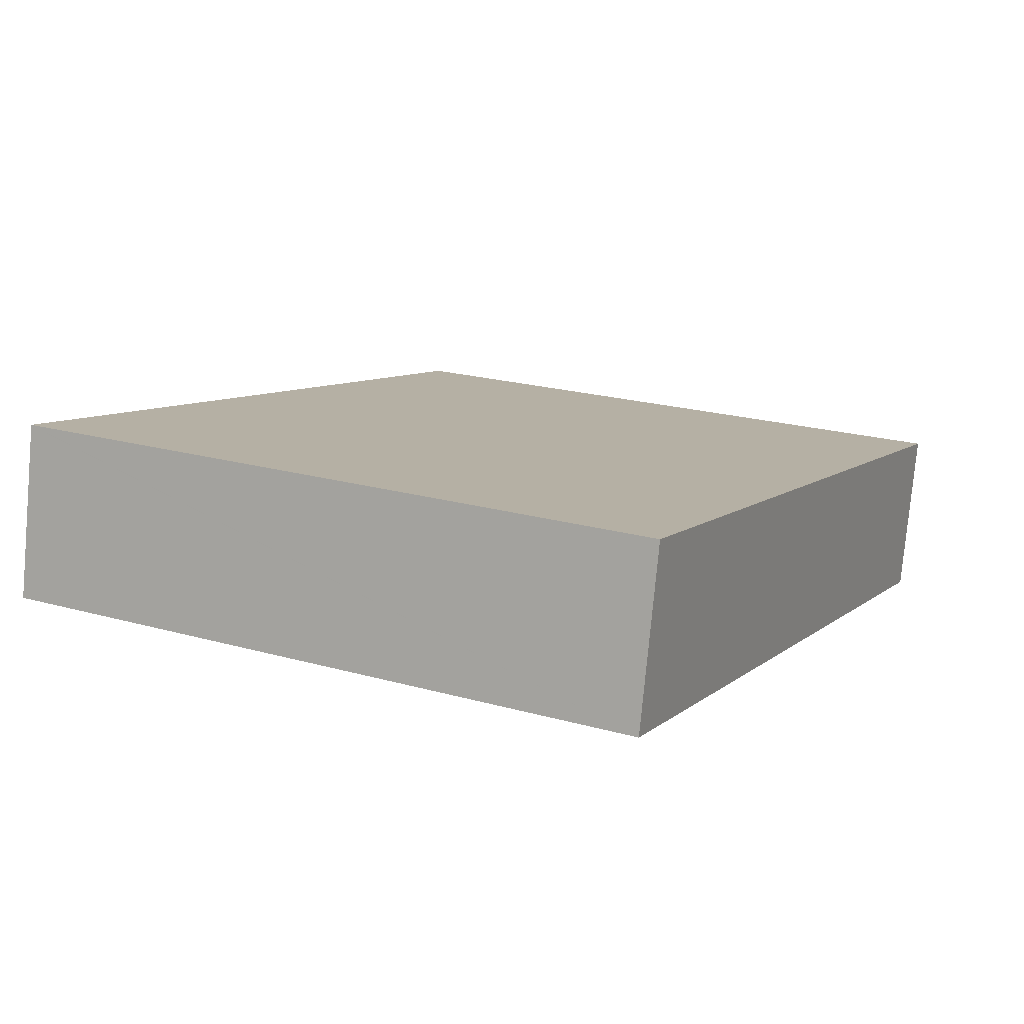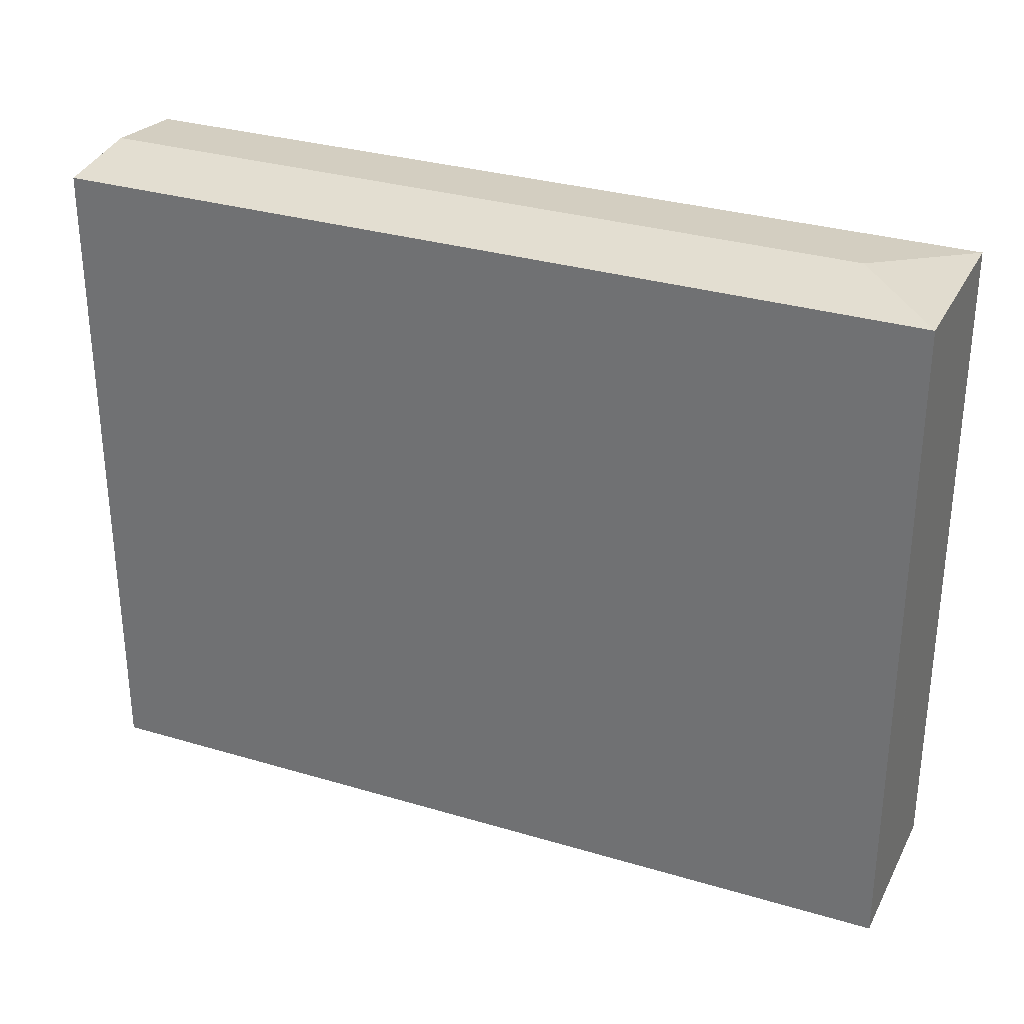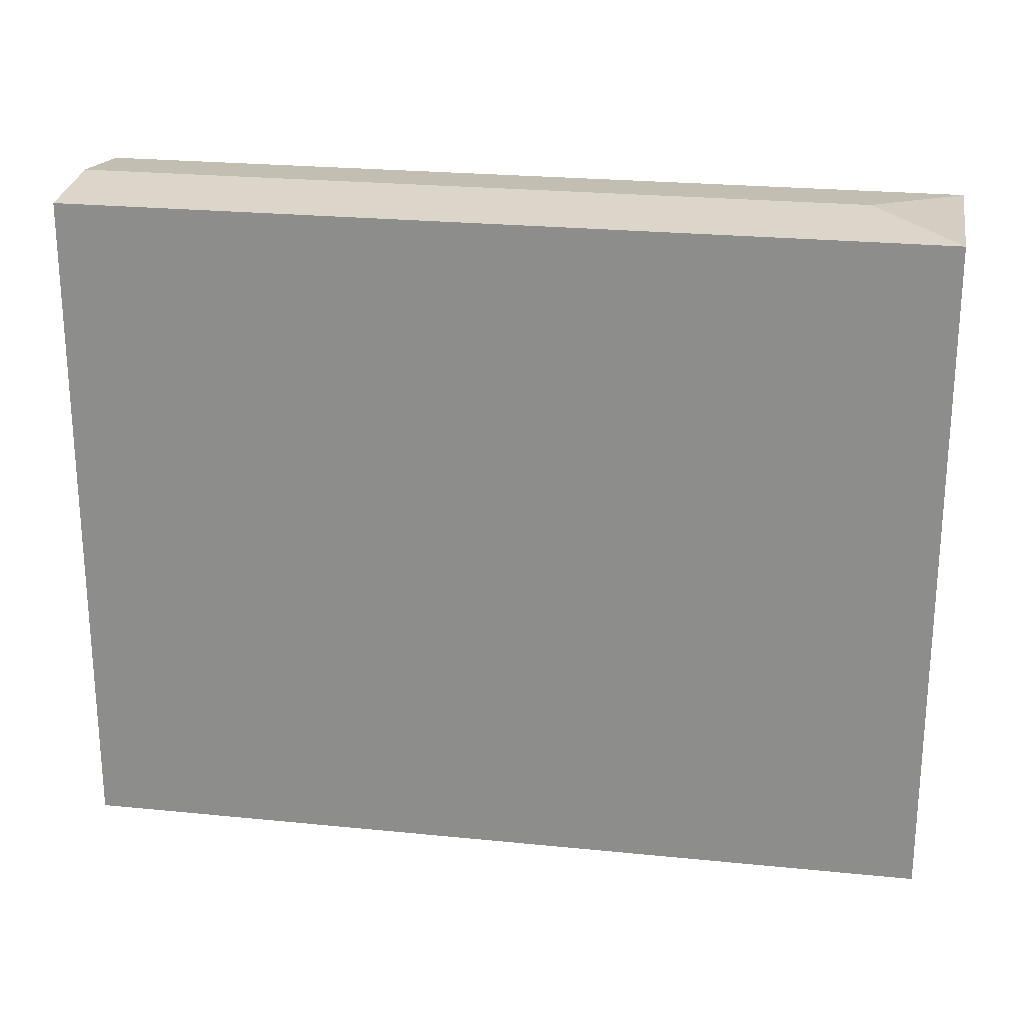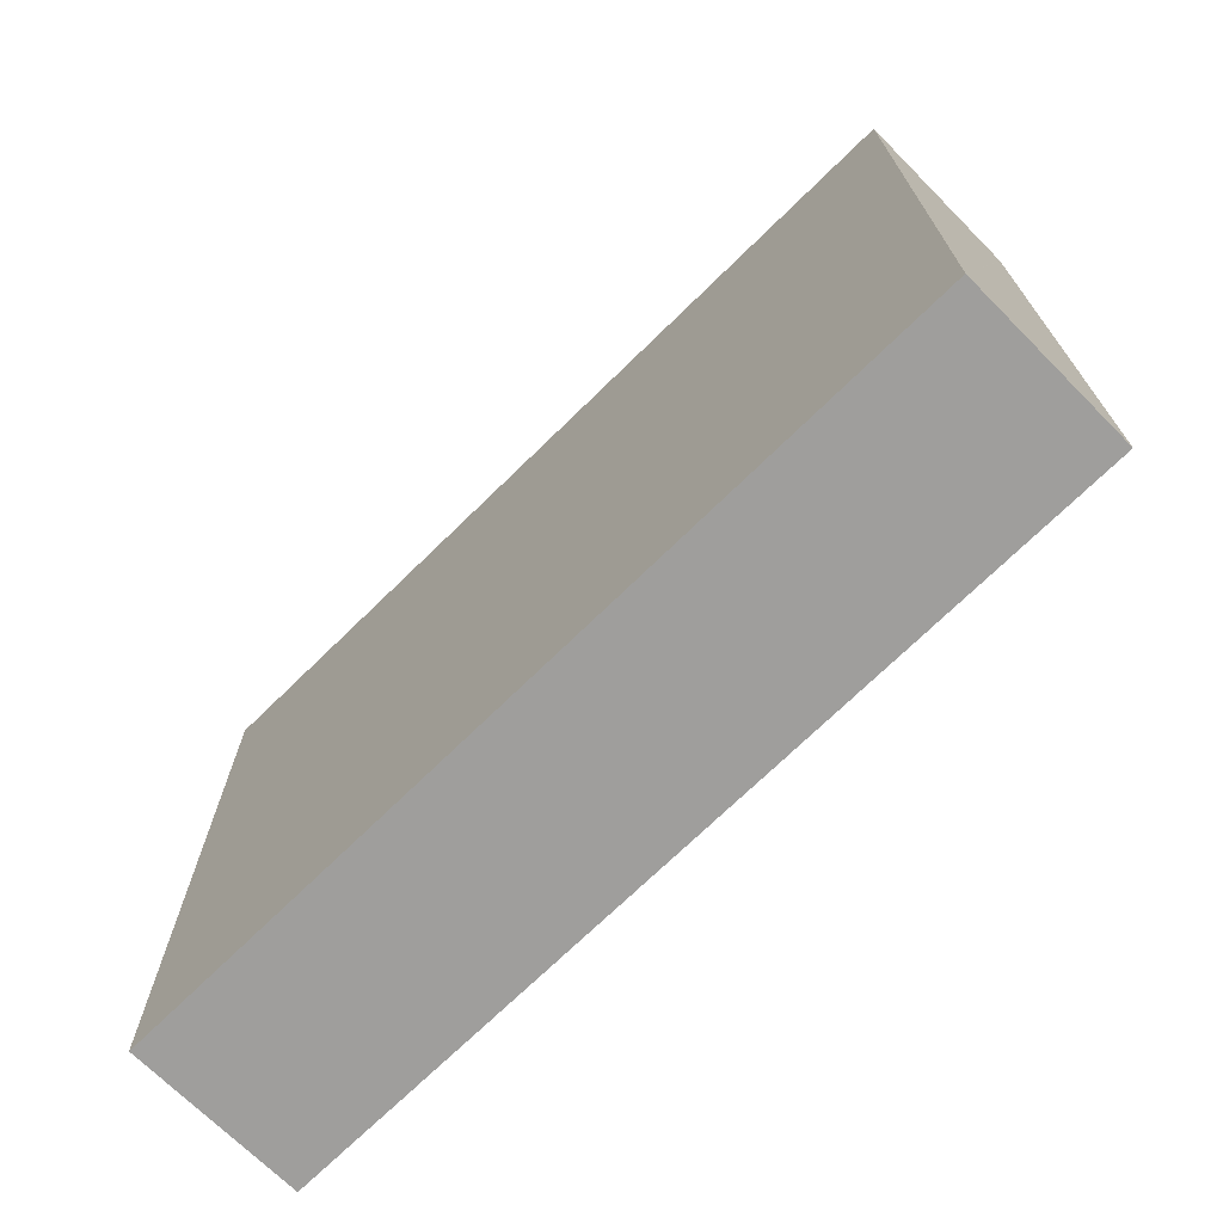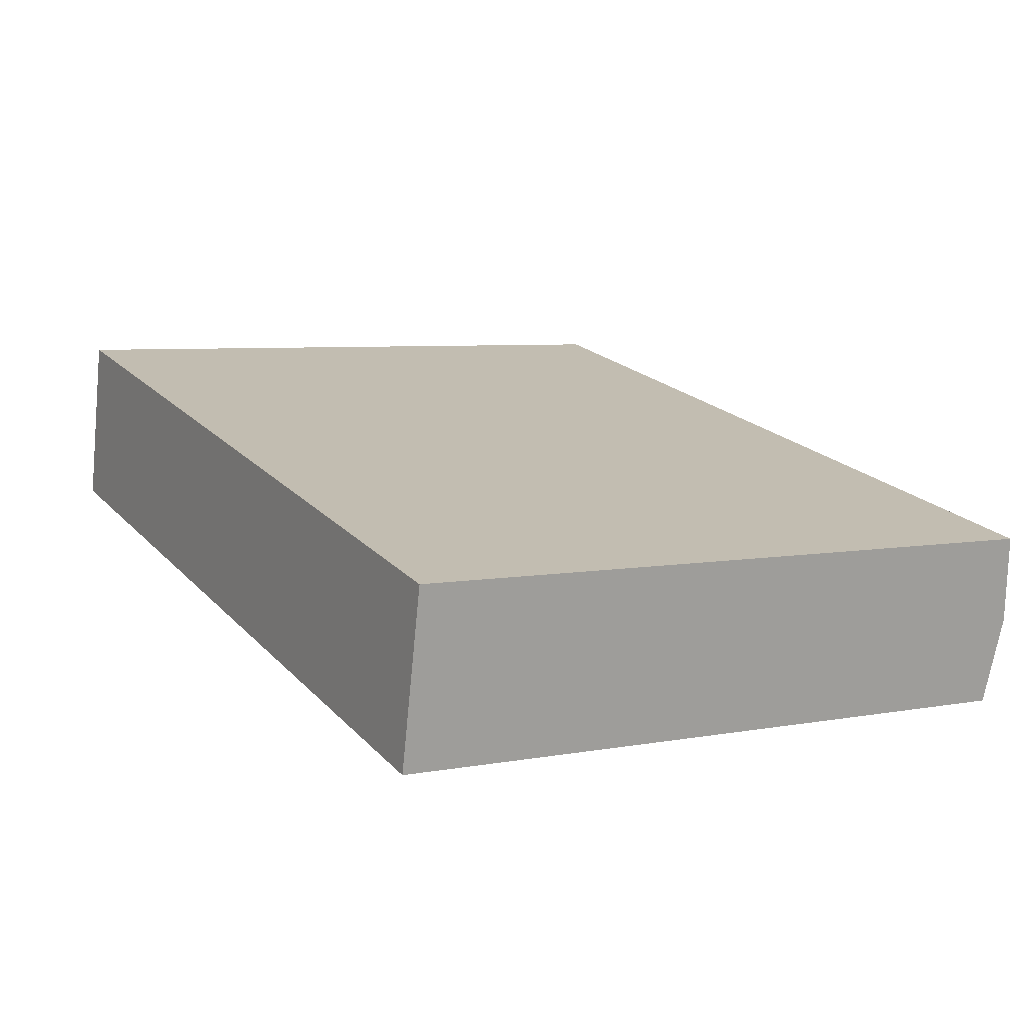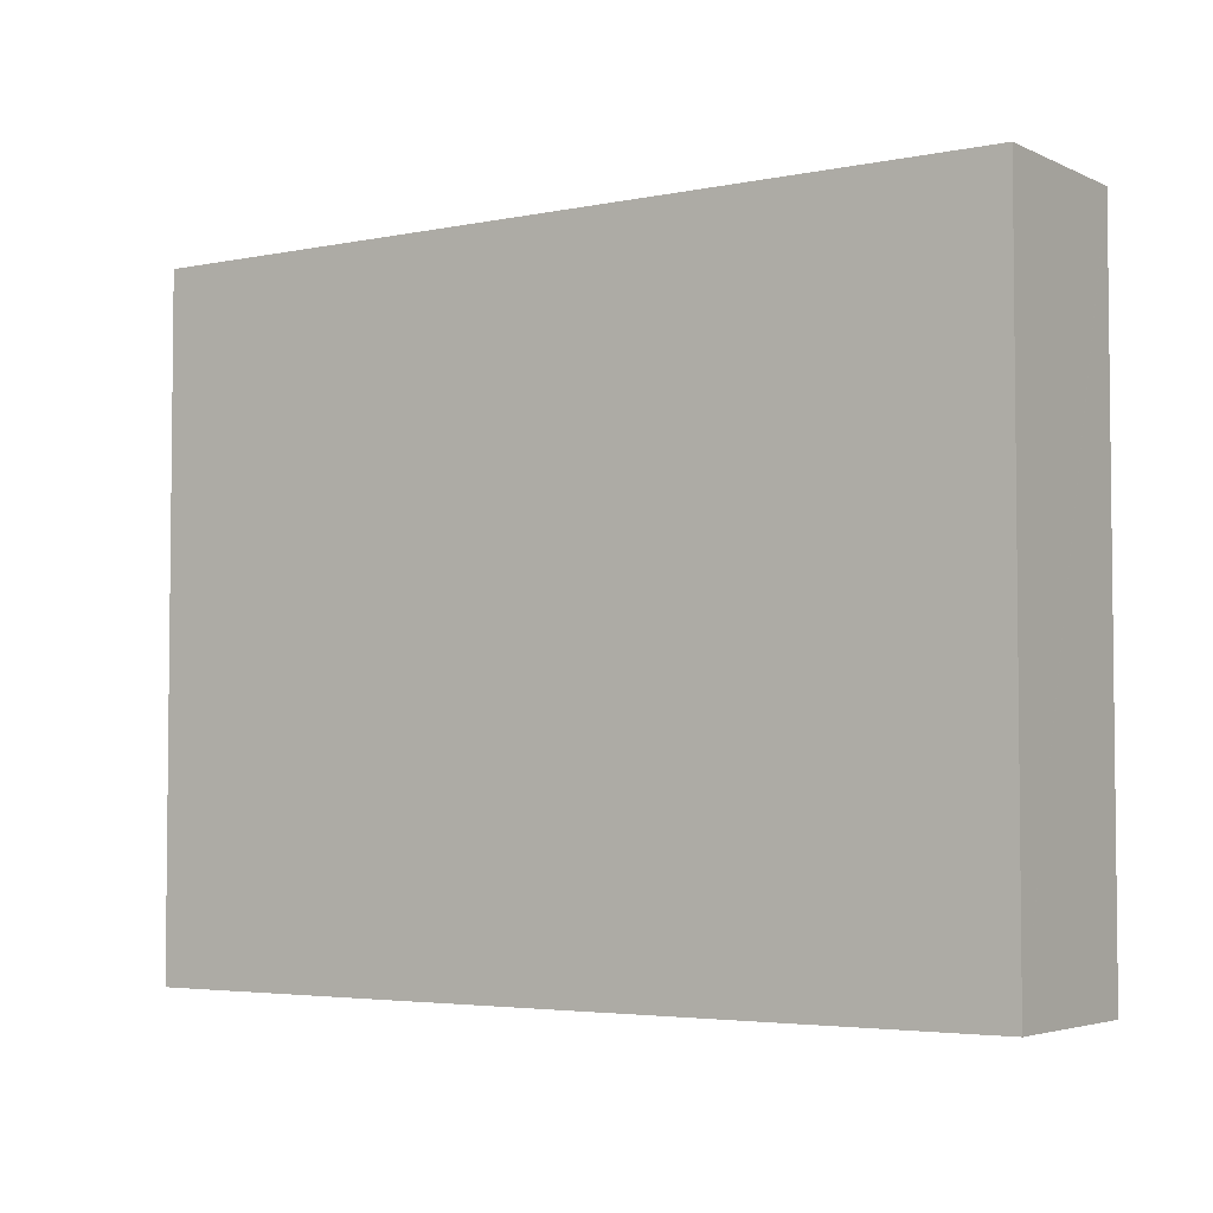
<metadata>
{"format":"obj","ext":"obj","renderer":"f3d","projection":"perspective","resolution":1024,"background":"white","views":[{"elev":21.5,"azim":-63.6,"up":"+Z"},{"elev":31.0,"azim":-144.7,"up":"+Y"},{"elev":23.6,"azim":-158.2,"up":"+Y"},{"elev":-71.1,"azim":-123.4,"up":"+Y"},{"elev":5.9,"azim":60.3,"up":"+Z"},{"elev":-4.0,"azim":-133.8,"up":"+Y"}]}
</metadata>
<code>
v  4.442 29.1 2.888
v  37.5 28.67 -0.39
v  36.76 29.1 -4.057
v  1.542 28.66 7.369
v  0 28.66 1.755e-15
v  36.02 28.66 -7.74
v  1.539 28.66 7.354
v  36.02 4.739e-16 -7.74
v  0 0 0
v  1.542 -4.512e-16 7.369
v  1.539 -4.503e-16 7.354
v  37.5 2.388e-17 -0.39
v  36.76 2.484e-16 -4.057
g defaultobject
f 1 2 3
f 2 1 4
f 5 3 6
f 3 5 1
f 1 5 7
f 1 7 4
f 8 5 6
f 5 8 9
f 9 7 5
f 7 9 4
f 4 9 10
f 10 9 11
f 4 12 2
f 12 4 10
f 3 8 6
f 8 3 2
f 8 2 13
f 13 2 12
f 11 12 10
f 12 11 9
f 12 9 8
f 12 8 13

</code>
